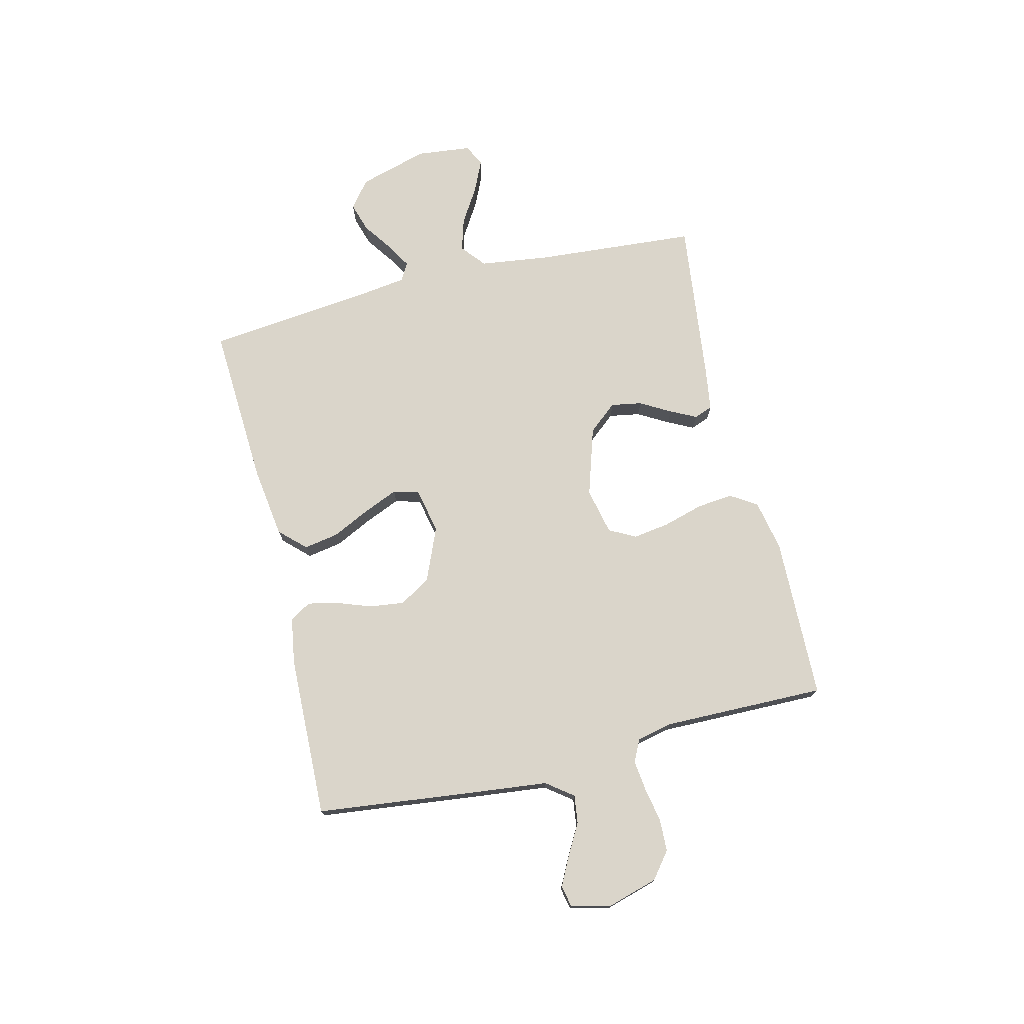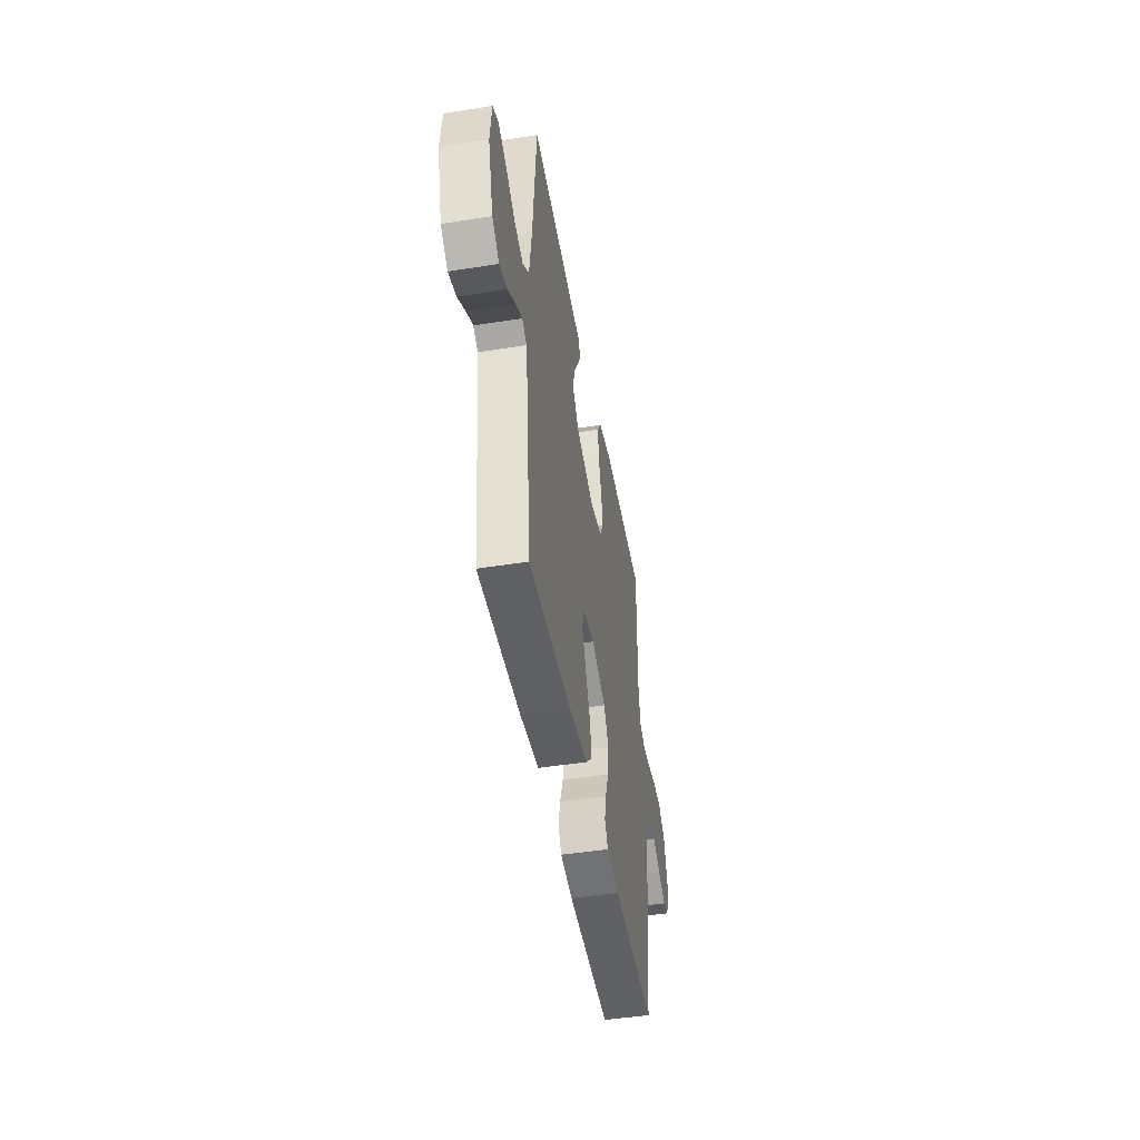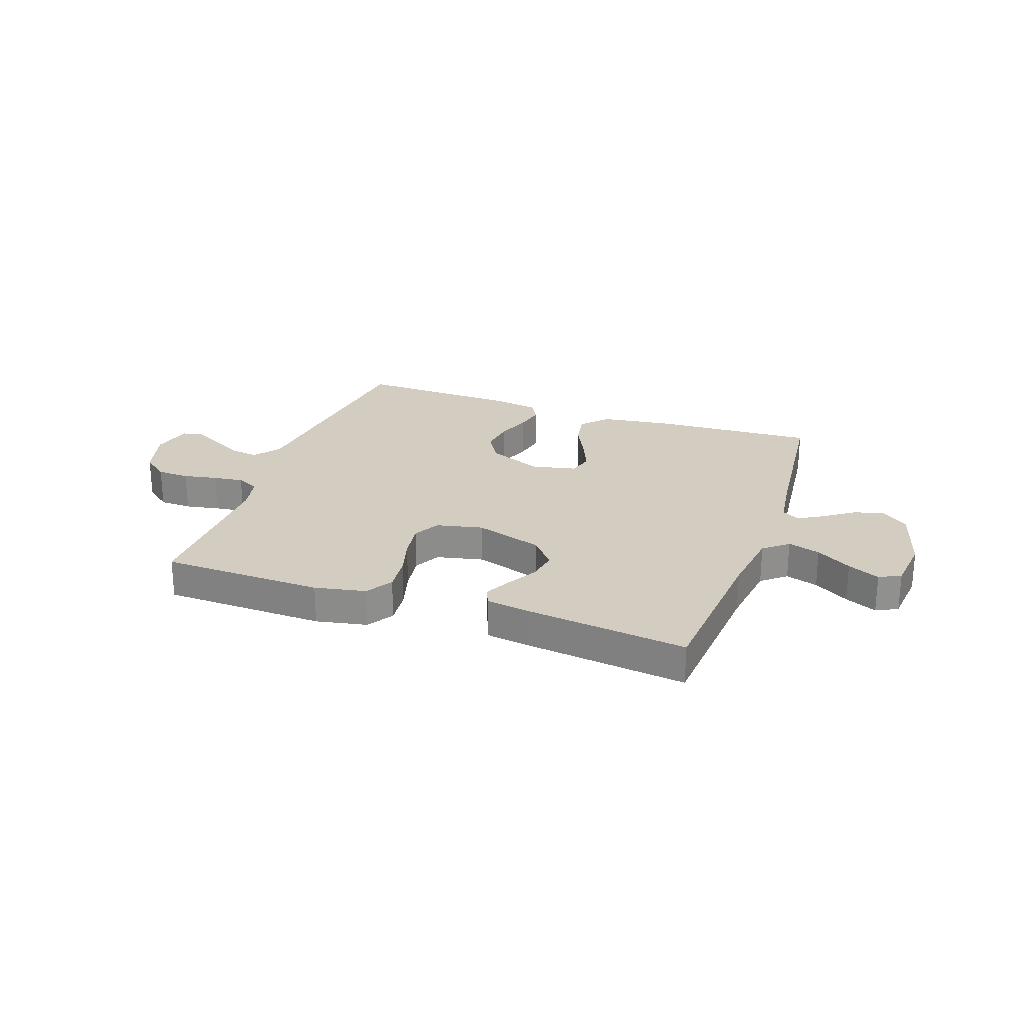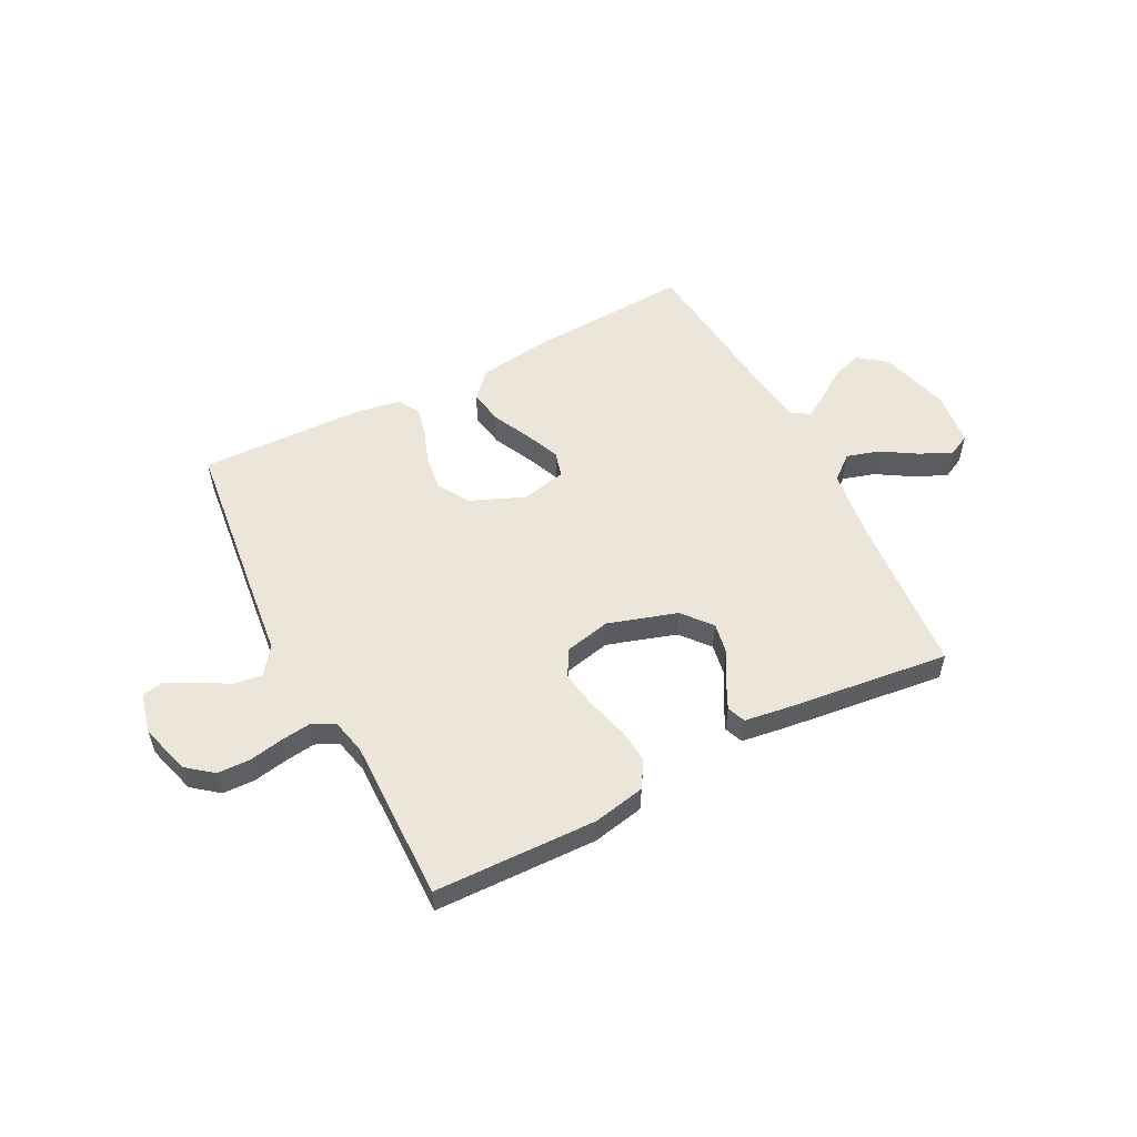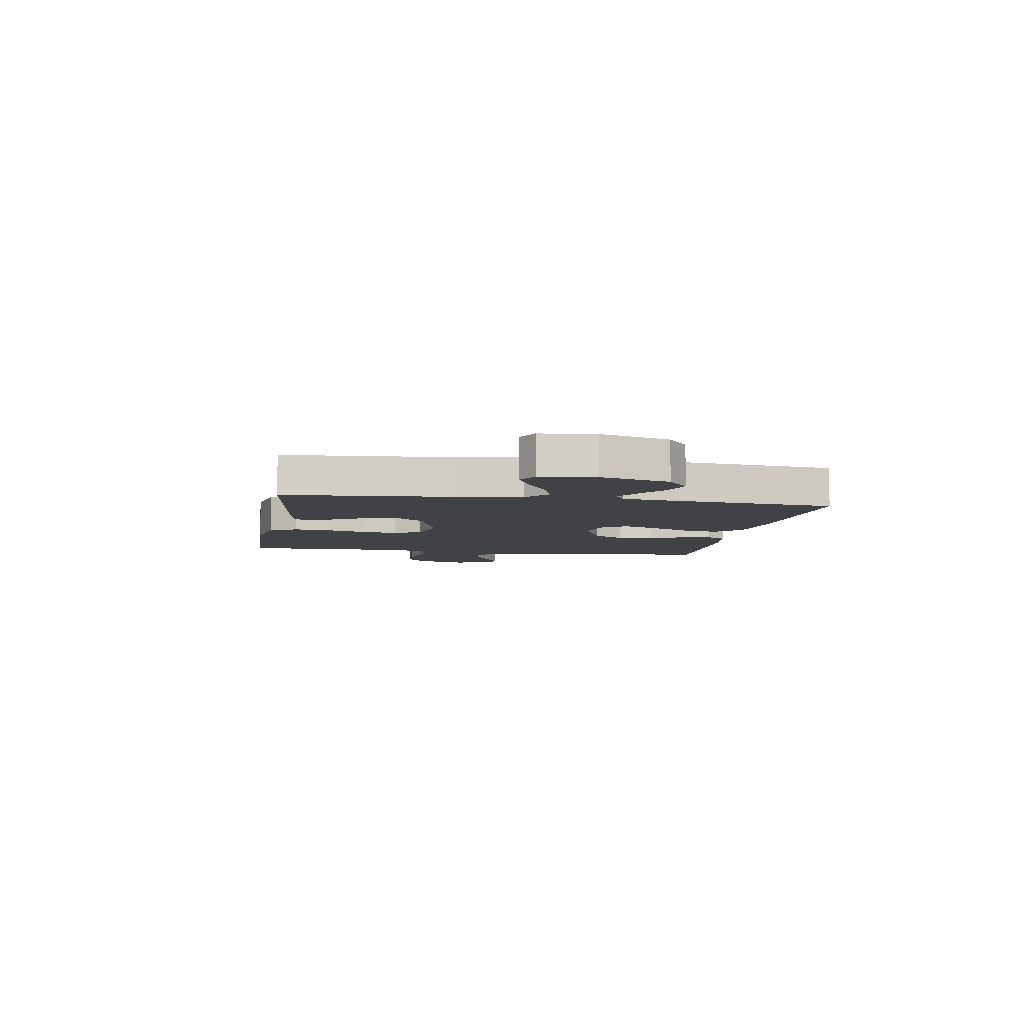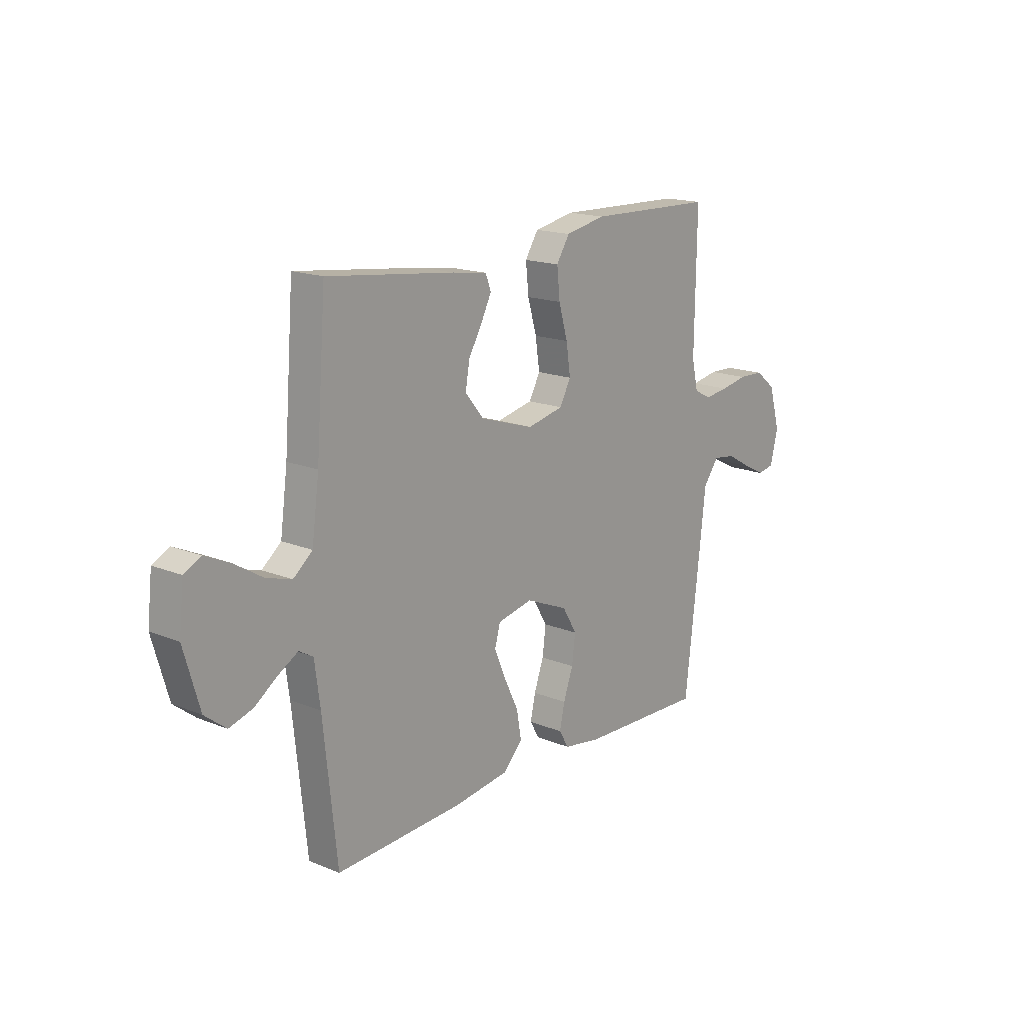
<metadata>
{"format":"obj","ext":"obj","renderer":"f3d","projection":"perspective","resolution":1024,"background":"white","views":[{"elev":74.3,"azim":-103.7,"up":"+Y"},{"elev":-46.6,"azim":100.2,"up":"+Z"},{"elev":24.8,"azim":19.4,"up":"+Y"},{"elev":54.6,"azim":-27.3,"up":"+Y"},{"elev":-6.5,"azim":80.4,"up":"+Y"},{"elev":16.8,"azim":129.5,"up":"+Z"}]}
</metadata>
<code>
v -0.5 0.07 -0.5
v -0.535 0.07 -0.2
v -0.55 0.07 -0.065
v -0.587 0.07 -0.016
v -0.639 0.07 -0.023
v -0.696 0.07 -0.055
v -0.749 0.07 -0.082
v -0.788 0.07 -0.074
v -0.806 0.07 0
v -0.779 0.07 0.093
v -0.731 0.07 0.131
v -0.671 0.07 0.133
v -0.608 0.07 0.121
v -0.552 0.07 0.114
v -0.511 0.07 0.134
v -0.496 0.07 0.2
v -0.5 0.07 0.5
v -0.2 0.07 0.508
v -0.105 0.07 0.489
v -0.074 0.07 0.44
v -0.081 0.07 0.373
v -0.102 0.07 0.3
v -0.112 0.07 0.232
v -0.086 0.07 0.183
v 0 0.07 0.164
v 0.127 0.07 0.204
v 0.171 0.07 0.257
v 0.161 0.07 0.314
v 0.129 0.07 0.37
v 0.105 0.07 0.418
v 0.118 0.07 0.452
v 0.2 0.07 0.464
v 0.5 0.07 0.5
v 0.523 0.07 0.2
v 0.54 0.07 0.073
v 0.585 0.07 0.036
v 0.645 0.07 0.054
v 0.71 0.07 0.094
v 0.769 0.07 0.121
v 0.809 0.07 0.101
v 0.82 0.07 0
v 0.783 0.07 -0.128
v 0.733 0.07 -0.167
v 0.678 0.07 -0.15
v 0.624 0.07 -0.112
v 0.578 0.07 -0.085
v 0.545 0.07 -0.104
v 0.532 0.07 -0.2
v 0.5 0.07 -0.5
v 0.2 0.07 -0.484
v 0.069 0.07 -0.466
v 0.024 0.07 -0.419
v 0.035 0.07 -0.355
v 0.069 0.07 -0.285
v 0.096 0.07 -0.221
v 0.083 0.07 -0.174
v 0 0.07 -0.156
v -0.1 0.07 -0.198
v -0.134 0.07 -0.255
v -0.126 0.07 -0.319
v -0.103 0.07 -0.383
v -0.091 0.07 -0.438
v -0.114 0.07 -0.477
v -0.2 0.07 -0.491
v -0.5 0 -0.5
v -0.535 0 -0.2
v -0.55 0 -0.065
v -0.587 0 -0.016
v -0.639 0 -0.023
v -0.696 0 -0.055
v -0.749 0 -0.082
v -0.788 0 -0.074
v -0.806 0 0
v -0.779 0 0.093
v -0.731 0 0.131
v -0.671 0 0.133
v -0.608 0 0.121
v -0.552 0 0.114
v -0.511 0 0.134
v -0.496 0 0.2
v -0.5 0 0.5
v -0.2 0 0.508
v -0.105 0 0.489
v -0.074 0 0.44
v -0.081 0 0.373
v -0.102 0 0.3
v -0.112 0 0.232
v -0.086 0 0.183
v 0 0 0.164
v 0.127 0 0.204
v 0.171 0 0.257
v 0.161 0 0.314
v 0.129 0 0.37
v 0.105 0 0.418
v 0.118 0 0.452
v 0.2 0 0.464
v 0.5 0 0.5
v 0.523 0 0.2
v 0.54 0 0.073
v 0.585 0 0.036
v 0.645 0 0.054
v 0.71 0 0.094
v 0.769 0 0.121
v 0.809 0 0.101
v 0.82 0 0
v 0.783 0 -0.128
v 0.733 0 -0.167
v 0.678 0 -0.15
v 0.624 0 -0.112
v 0.578 0 -0.085
v 0.545 0 -0.104
v 0.532 0 -0.2
v 0.5 0 -0.5
v 0.2 0 -0.484
v 0.069 0 -0.466
v 0.024 0 -0.419
v 0.035 0 -0.355
v 0.069 0 -0.285
v 0.096 0 -0.221
v 0.083 0 -0.174
v 0 0 -0.156
v -0.1 0 -0.198
v -0.134 0 -0.255
v -0.126 0 -0.319
v -0.103 0 -0.383
v -0.091 0 -0.438
v -0.114 0 -0.477
v -0.2 0 -0.491
f 60 61 62 63
f 59 60 63 64
f 51 52 53 54
f 51 54 55
f 48 49 50 51
f 47 48 51 55
f 46 47 55 56
f 42 43 44 45
f 42 45 46
f 41 42 46
f 37 38 39 40
f 36 37 40 41
f 31 32 33 34
f 31 34 35
f 28 29 30 31
f 28 31 35
f 27 28 35 36
f 19 20 21 22
f 19 22 23
f 16 17 18 19
f 15 16 19 23
f 14 15 23 24
f 10 11 12 13
f 10 13 14
f 9 10 14
f 5 6 7 8
f 5 8 9 14
f 64 1 2 3
f 59 64 3 4
f 41 46 56 57
f 36 41 57
f 26 27 36 57
f 25 26 57 58
f 4 5 14 24
f 25 58 59
f 4 24 25 59
f 127 126 125 124
f 128 127 124 123
f 118 117 116 115
f 119 118 115
f 115 114 113 112
f 119 115 112 111
f 120 119 111 110
f 109 108 107 106
f 110 109 106
f 110 106 105
f 104 103 102 101
f 105 104 101 100
f 98 97 96 95
f 99 98 95
f 95 94 93 92
f 99 95 92
f 100 99 92 91
f 86 85 84 83
f 87 86 83
f 83 82 81 80
f 87 83 80 79
f 88 87 79 78
f 77 76 75 74
f 78 77 74
f 78 74 73
f 72 71 70 69
f 78 73 72 69
f 67 66 65 128
f 68 67 128 123
f 121 120 110 105
f 121 105 100
f 121 100 91 90
f 122 121 90 89
f 88 78 69 68
f 123 122 89
f 123 89 88 68
f 1 65 66 2
f 2 66 67 3
f 3 67 68 4
f 4 68 69 5
f 5 69 70 6
f 6 70 71 7
f 7 71 72 8
f 8 72 73 9
f 9 73 74 10
f 10 74 75 11
f 11 75 76 12
f 12 76 77 13
f 13 77 78 14
f 14 78 79 15
f 15 79 80 16
f 16 80 81 17
f 17 81 82 18
f 18 82 83 19
f 19 83 84 20
f 20 84 85 21
f 21 85 86 22
f 22 86 87 23
f 23 87 88 24
f 24 88 89 25
f 25 89 90 26
f 26 90 91 27
f 27 91 92 28
f 28 92 93 29
f 29 93 94 30
f 30 94 95 31
f 31 95 96 32
f 32 96 97 33
f 33 97 98 34
f 34 98 99 35
f 35 99 100 36
f 36 100 101 37
f 37 101 102 38
f 38 102 103 39
f 39 103 104 40
f 40 104 105 41
f 41 105 106 42
f 42 106 107 43
f 43 107 108 44
f 44 108 109 45
f 45 109 110 46
f 46 110 111 47
f 47 111 112 48
f 48 112 113 49
f 49 113 114 50
f 50 114 115 51
f 51 115 116 52
f 52 116 117 53
f 53 117 118 54
f 54 118 119 55
f 55 119 120 56
f 56 120 121 57
f 57 121 122 58
f 58 122 123 59
f 59 123 124 60
f 60 124 125 61
f 61 125 126 62
f 62 126 127 63
f 63 127 128 64
f 64 128 65 1

</code>
